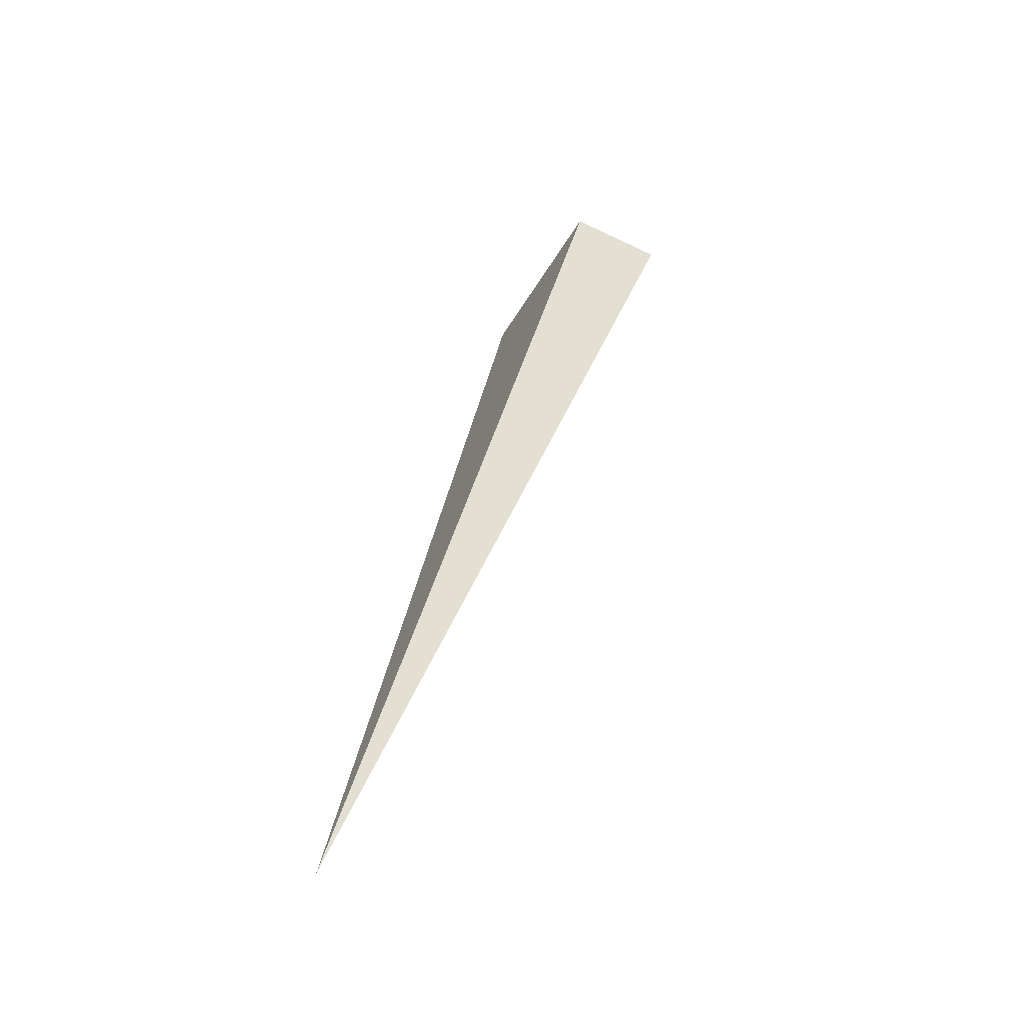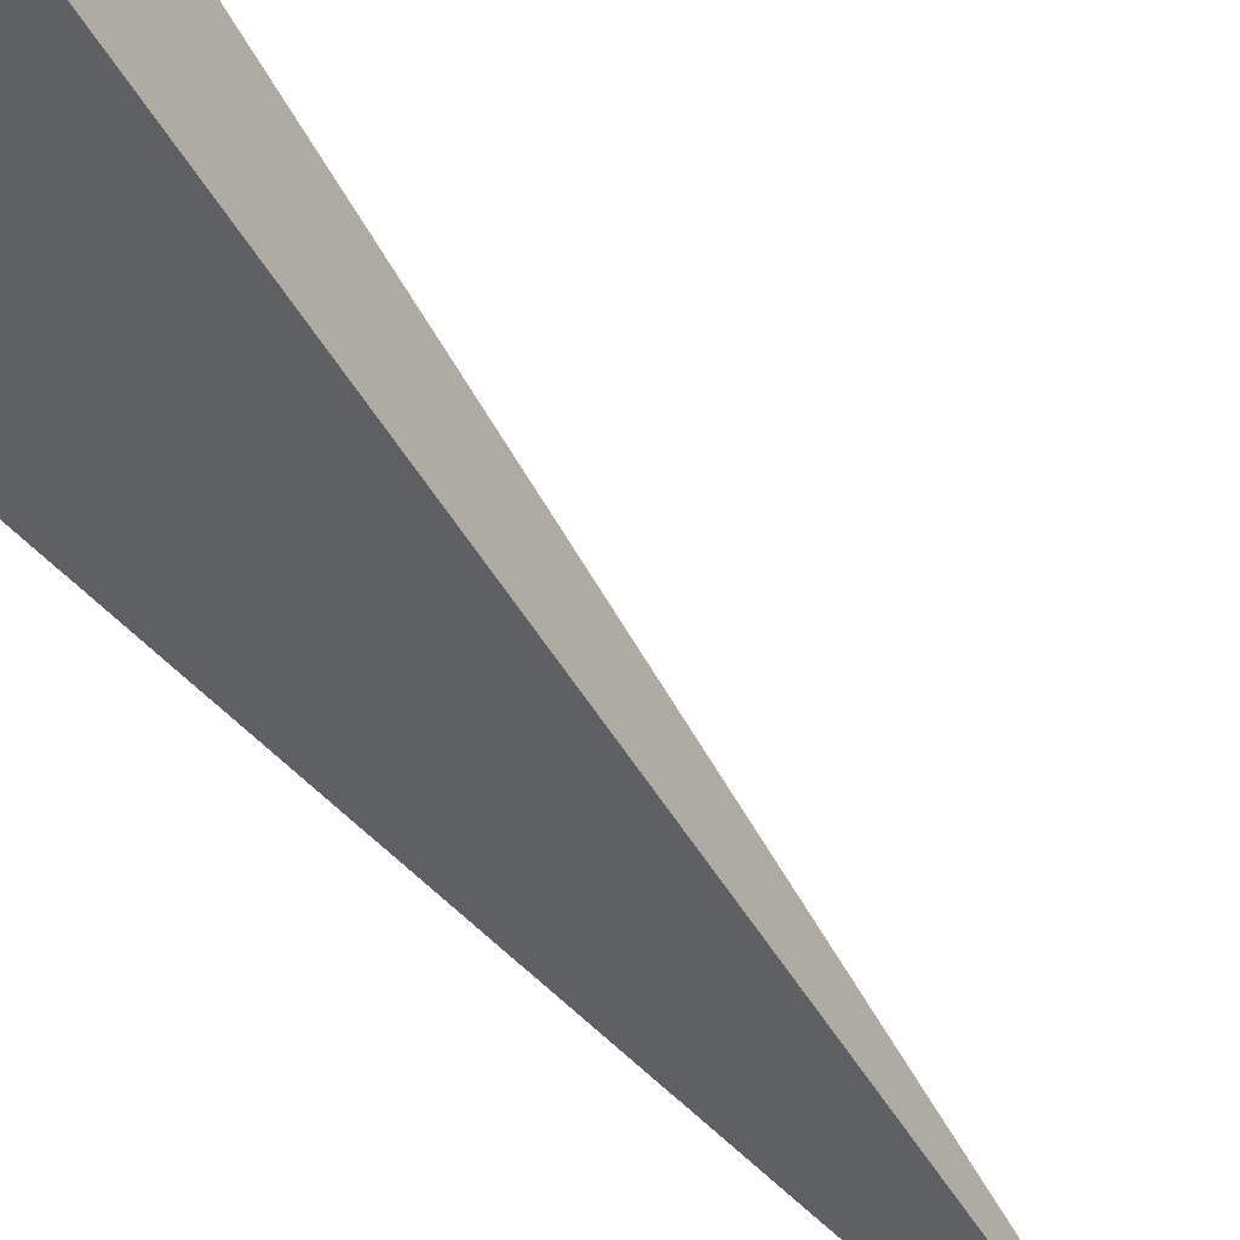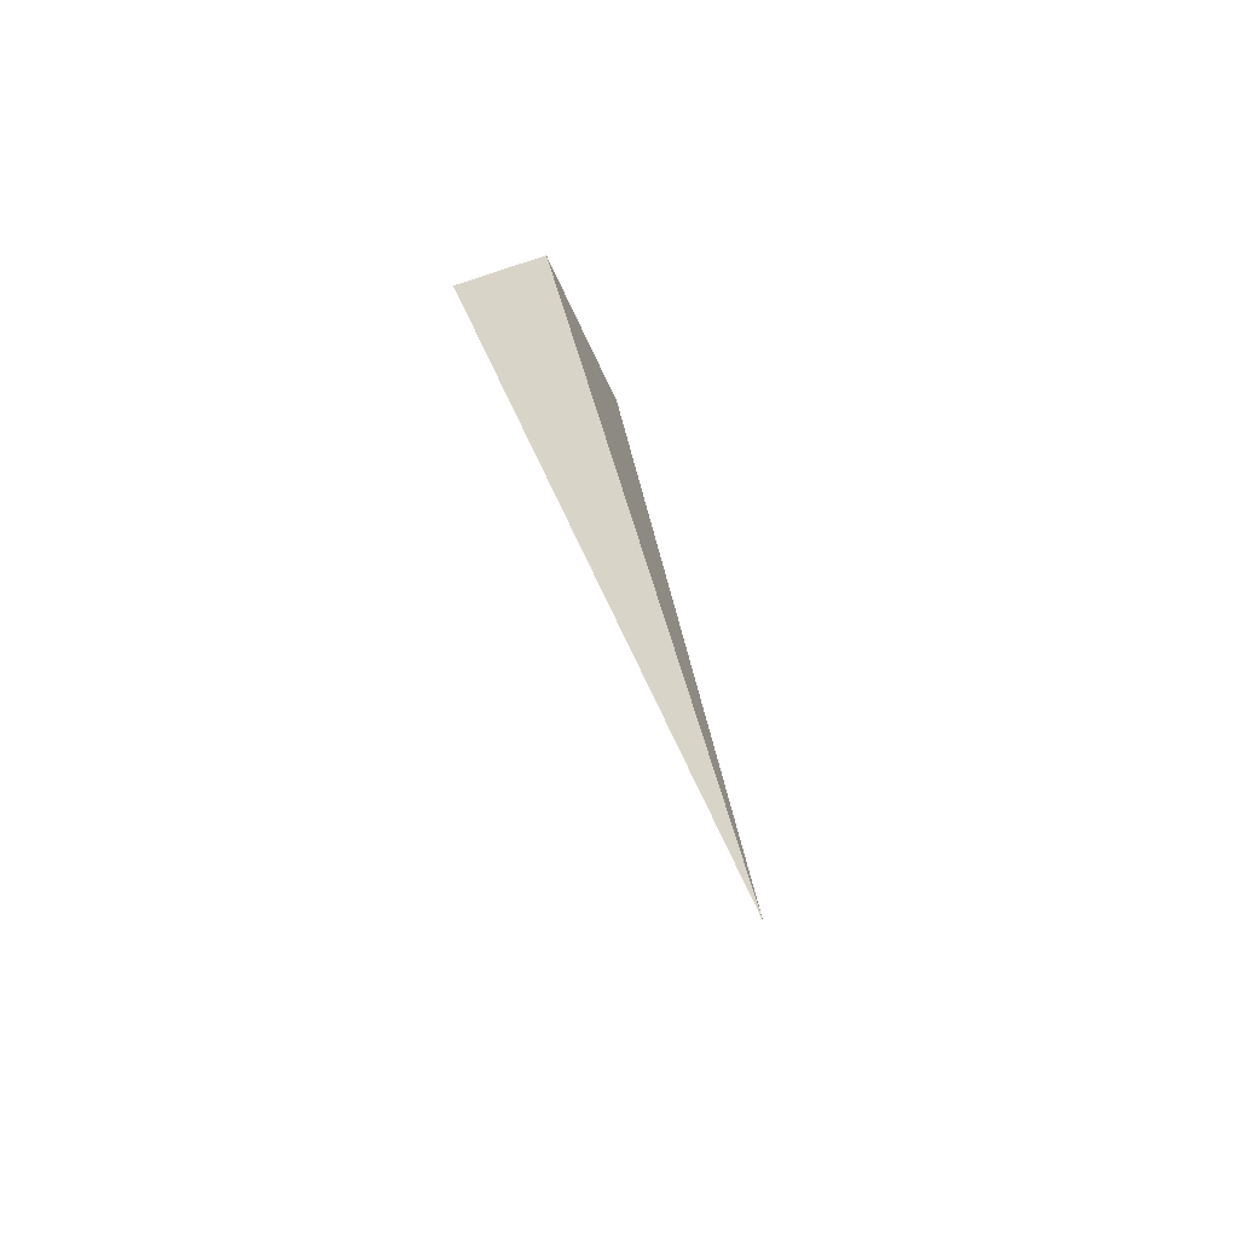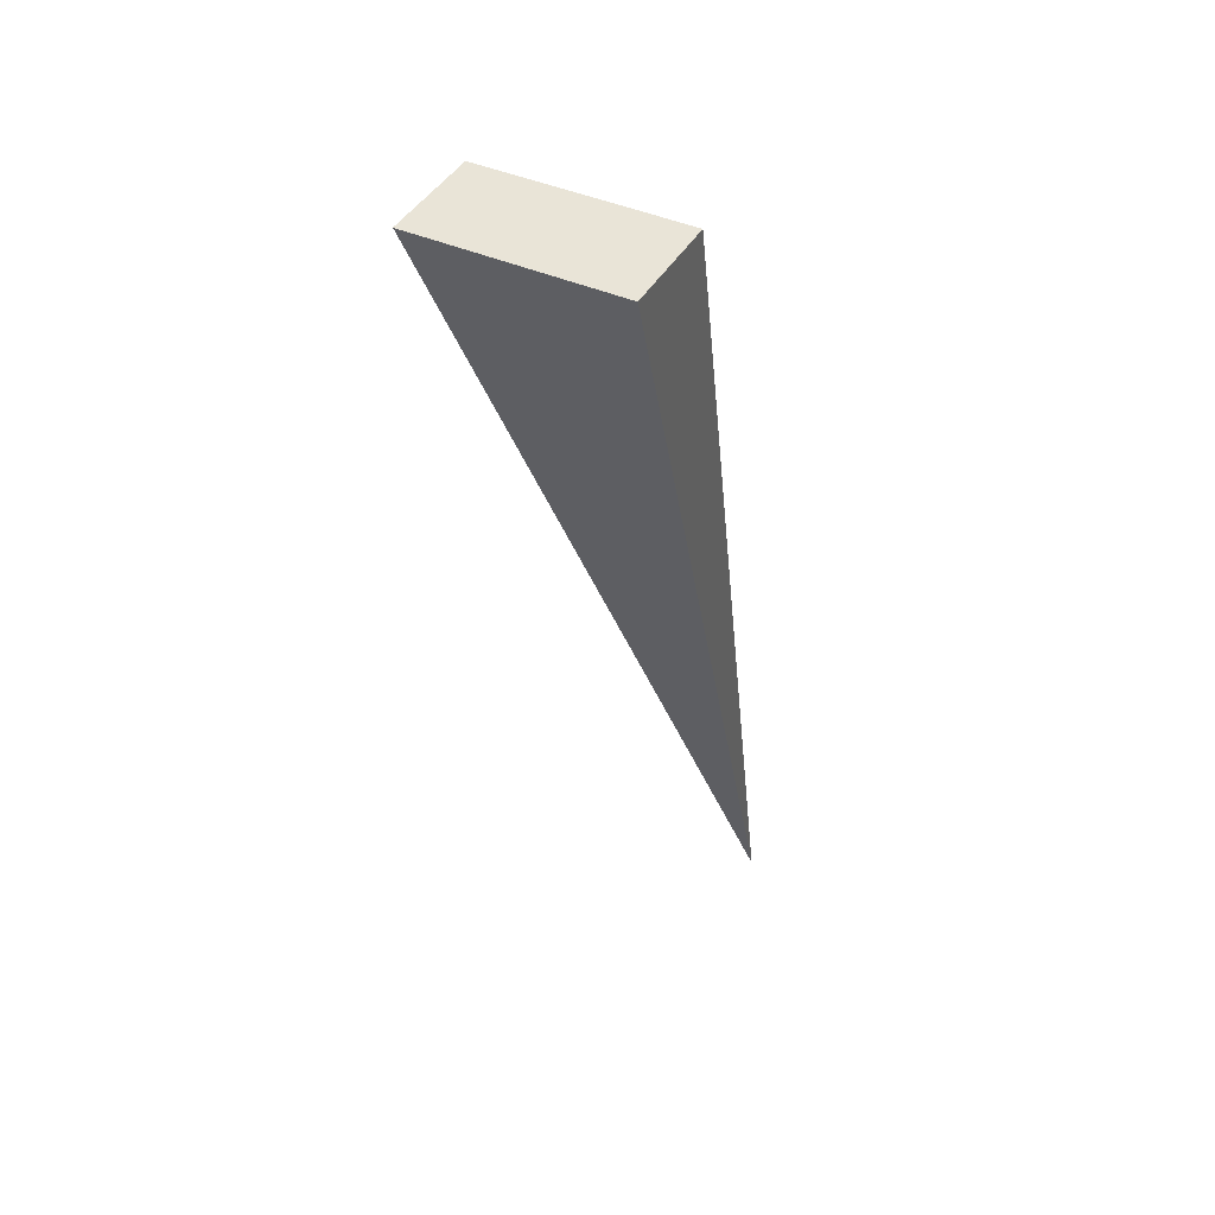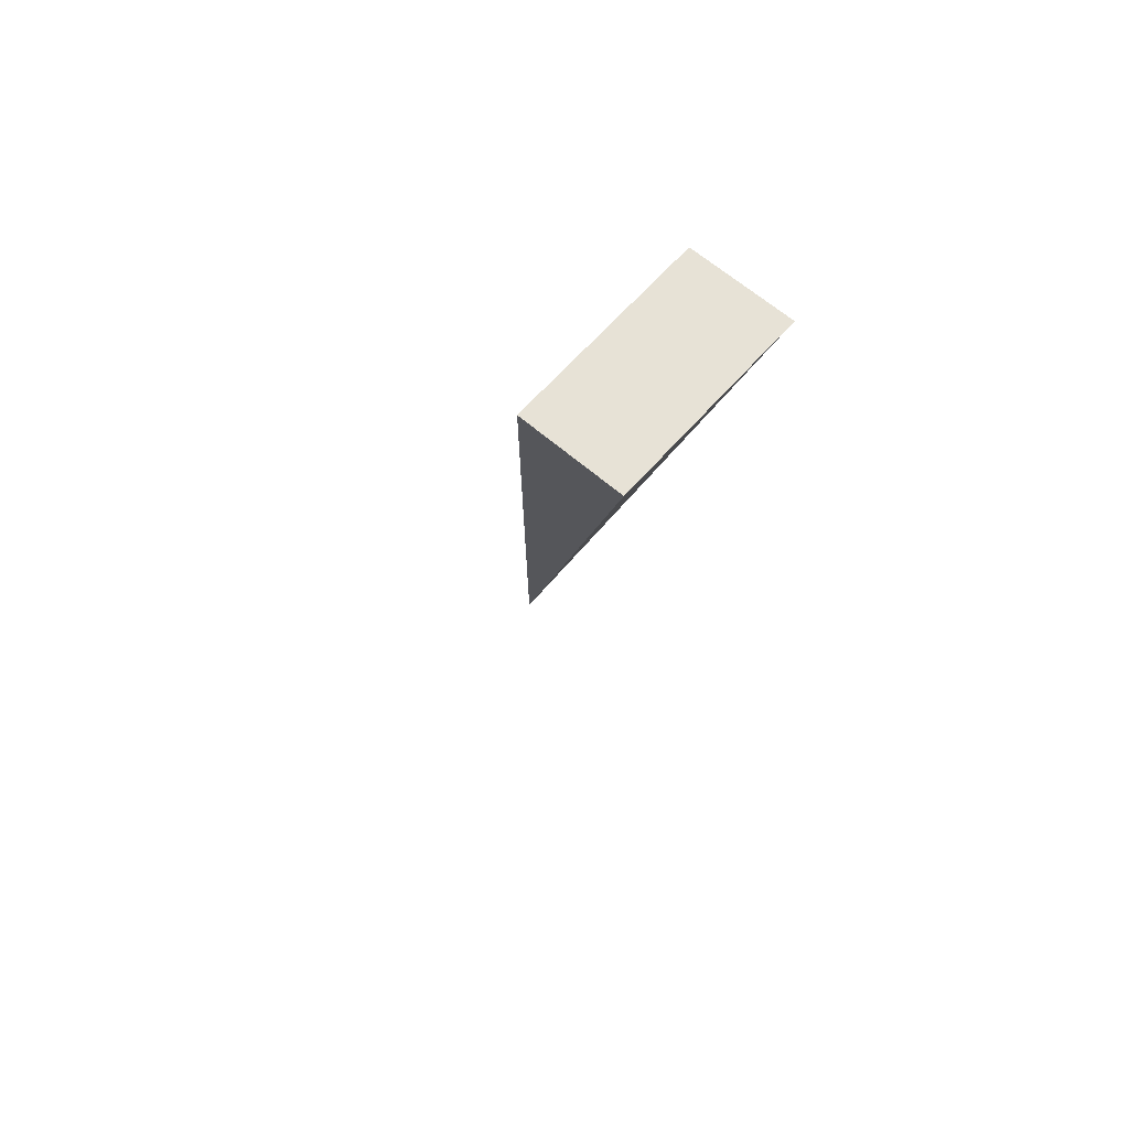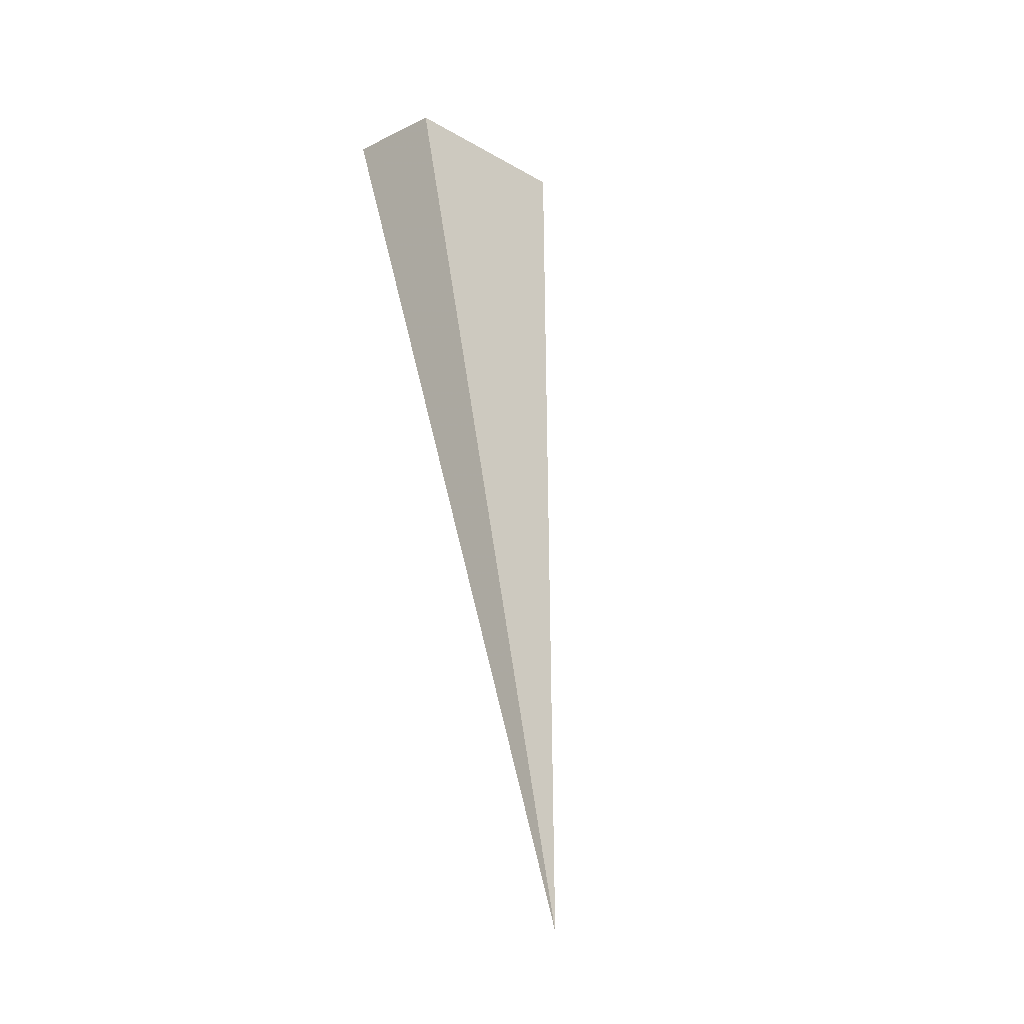
<metadata>
{"format":"obj","ext":"obj","renderer":"f3d","projection":"perspective","resolution":1024,"background":"white","views":[{"elev":-47.1,"azim":61.3,"up":"+Z"},{"elev":-37.8,"azim":42.5,"up":"+Y"},{"elev":-46.5,"azim":-69.0,"up":"+Z"},{"elev":43.2,"azim":-152.2,"up":"+Z"},{"elev":63.6,"azim":131.1,"up":"+Z"},{"elev":-18.5,"azim":-47.5,"up":"+Z"}]}
</metadata>
<code>
g Mesh
v 0 0 0
v 0.0002791 0.166 0.8143
v 0.0002791 0.2587 0.8143
v 0.1794 0.2587 0.8143
v 0.1794 0.166 0.8143
f 2 5 4
f 4 5 2
f 2 4 3
f 3 4 2
f 1 2 3
f 3 2 1
f 1 3 4
f 4 3 1
f 1 4 5
f 5 4 1
f 1 5 2
f 2 5 1

</code>
